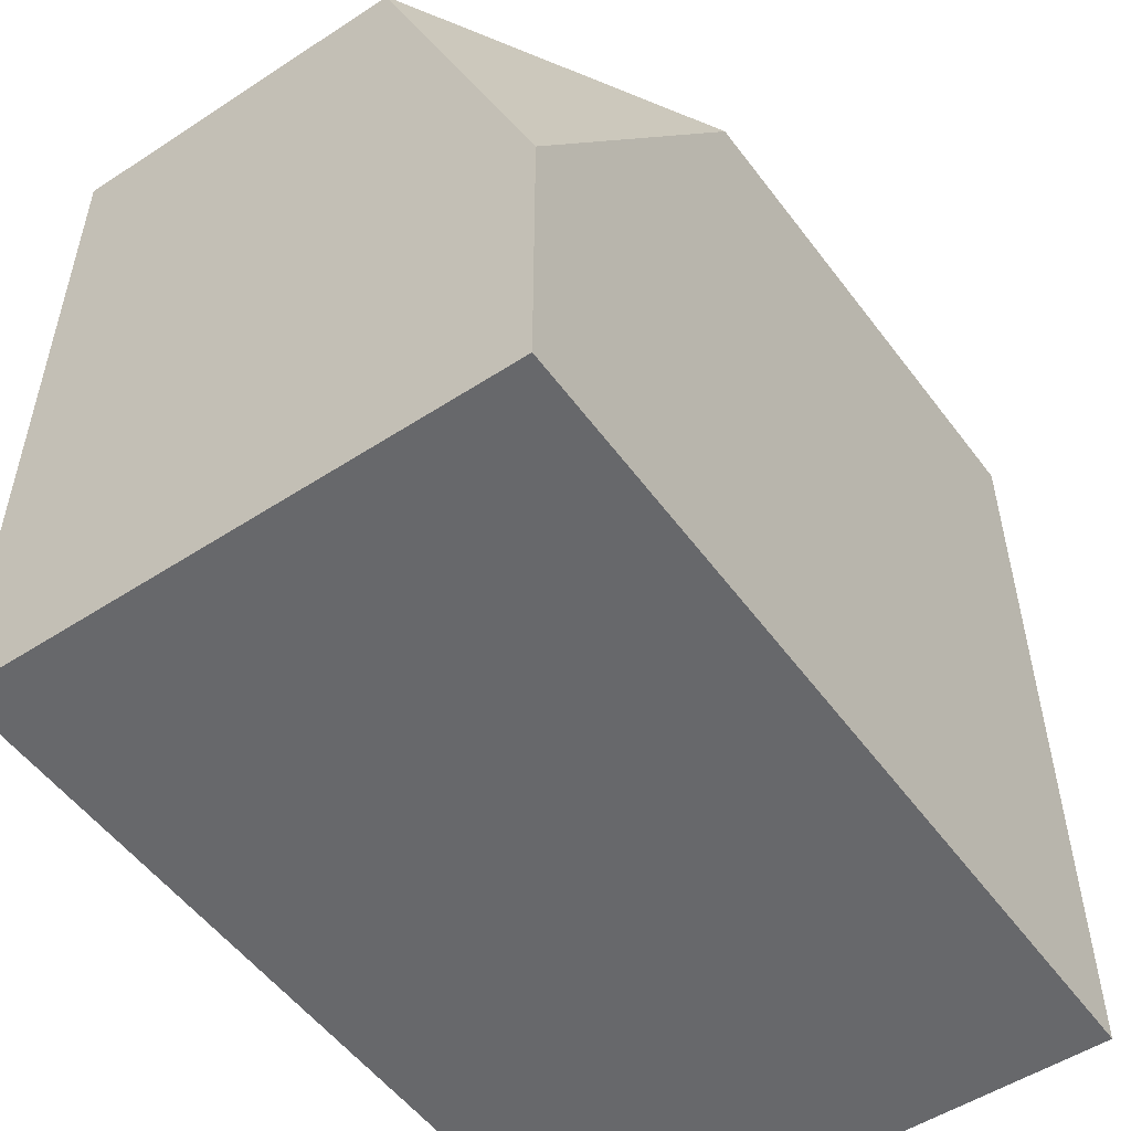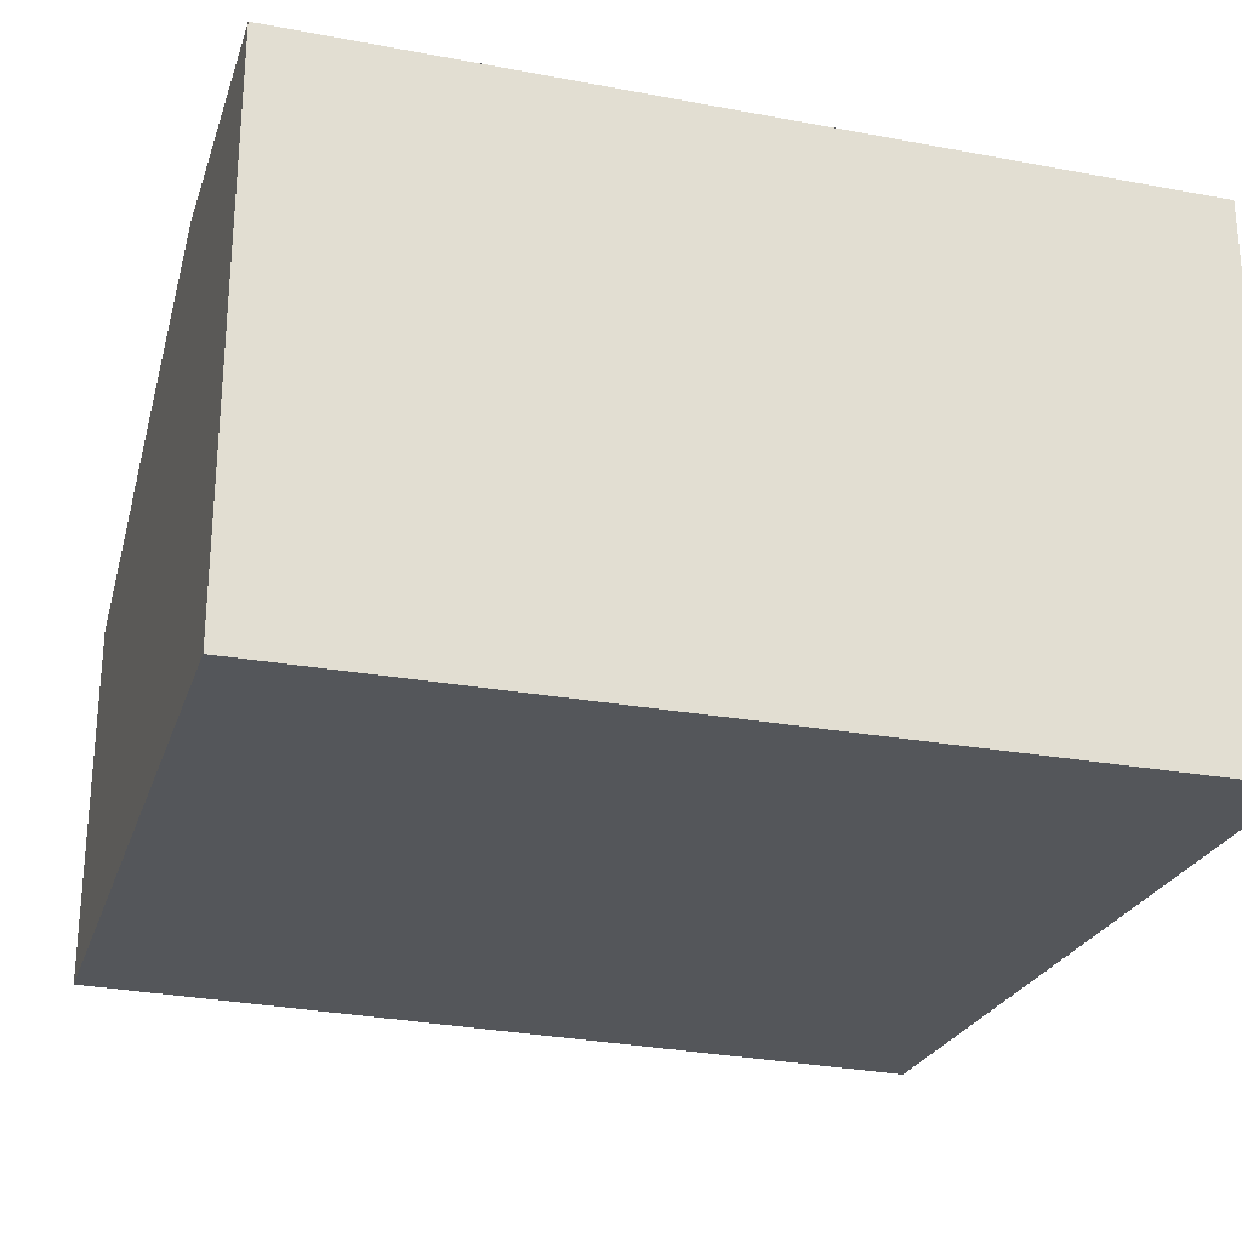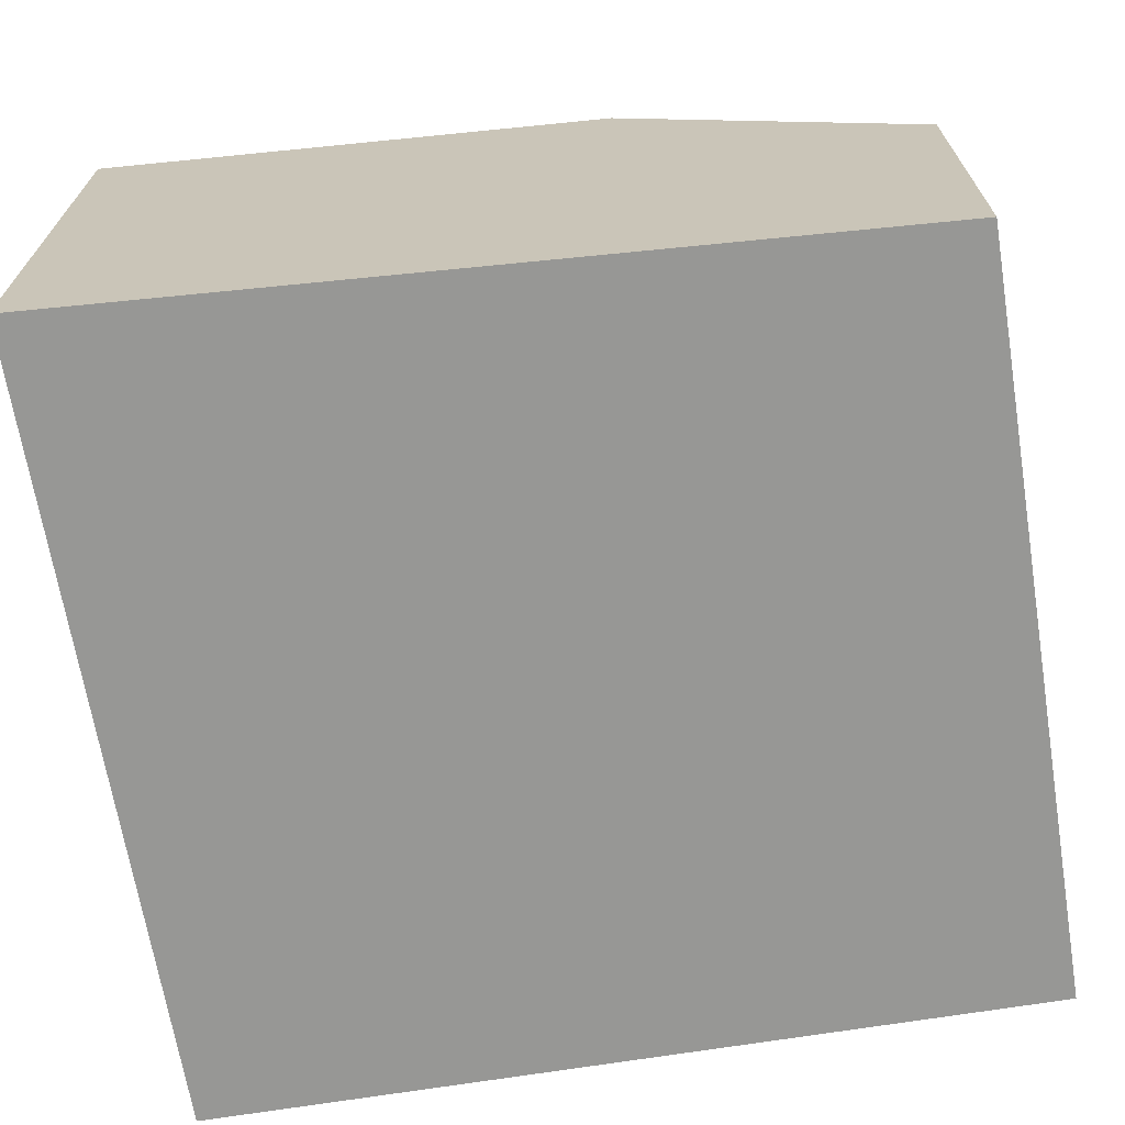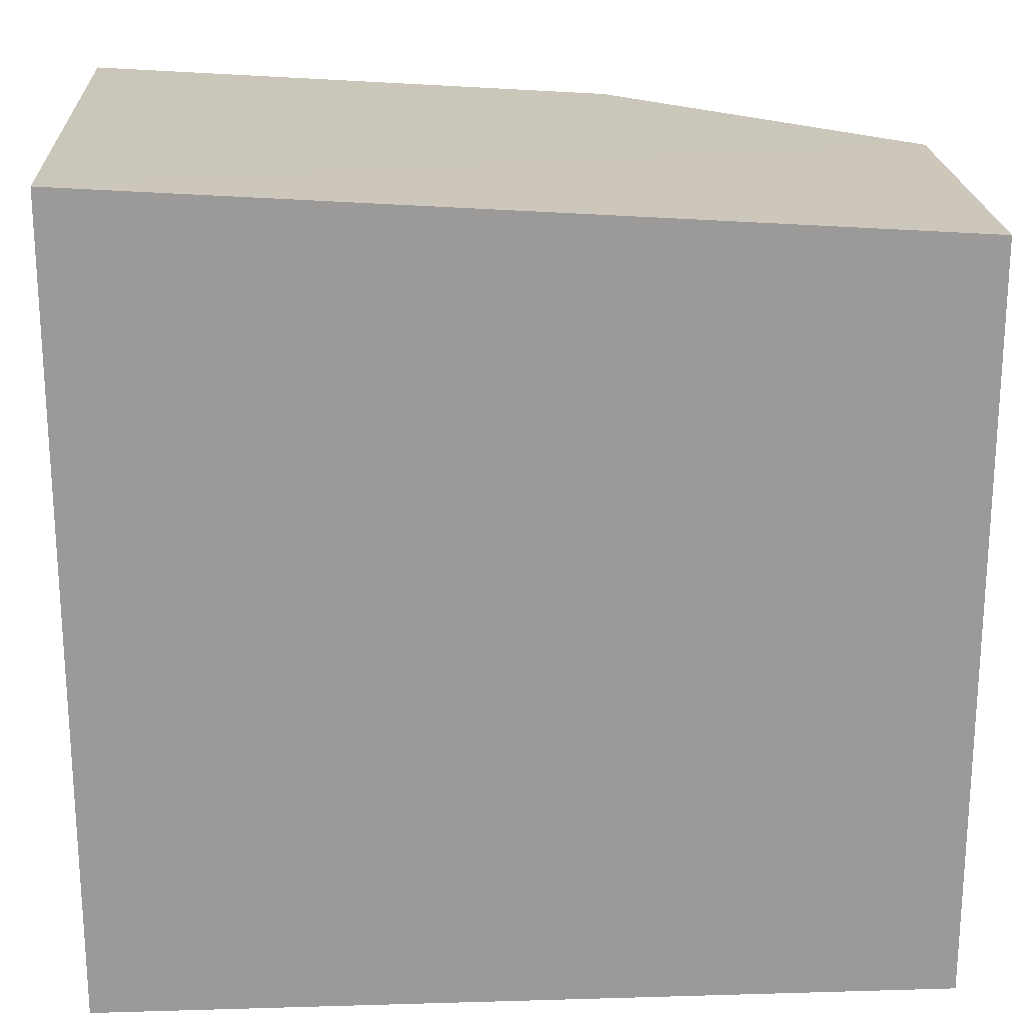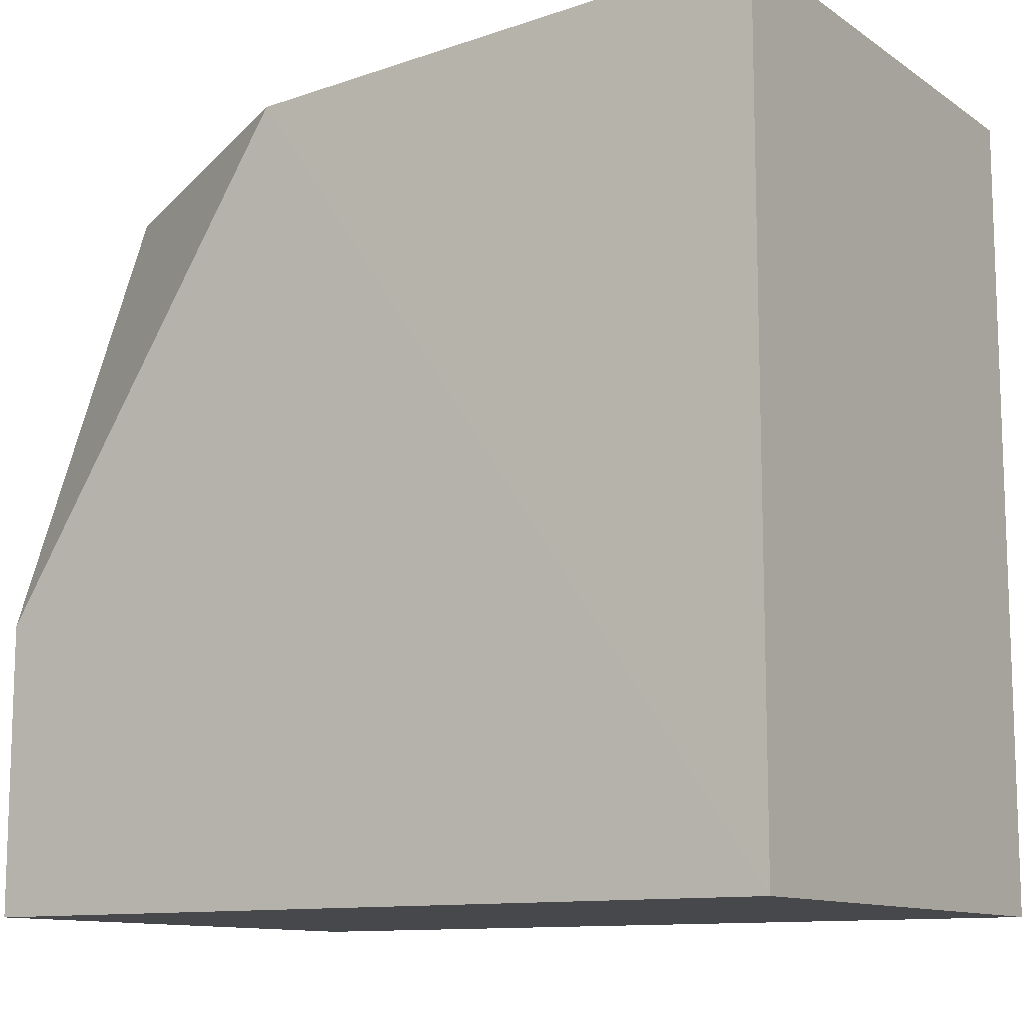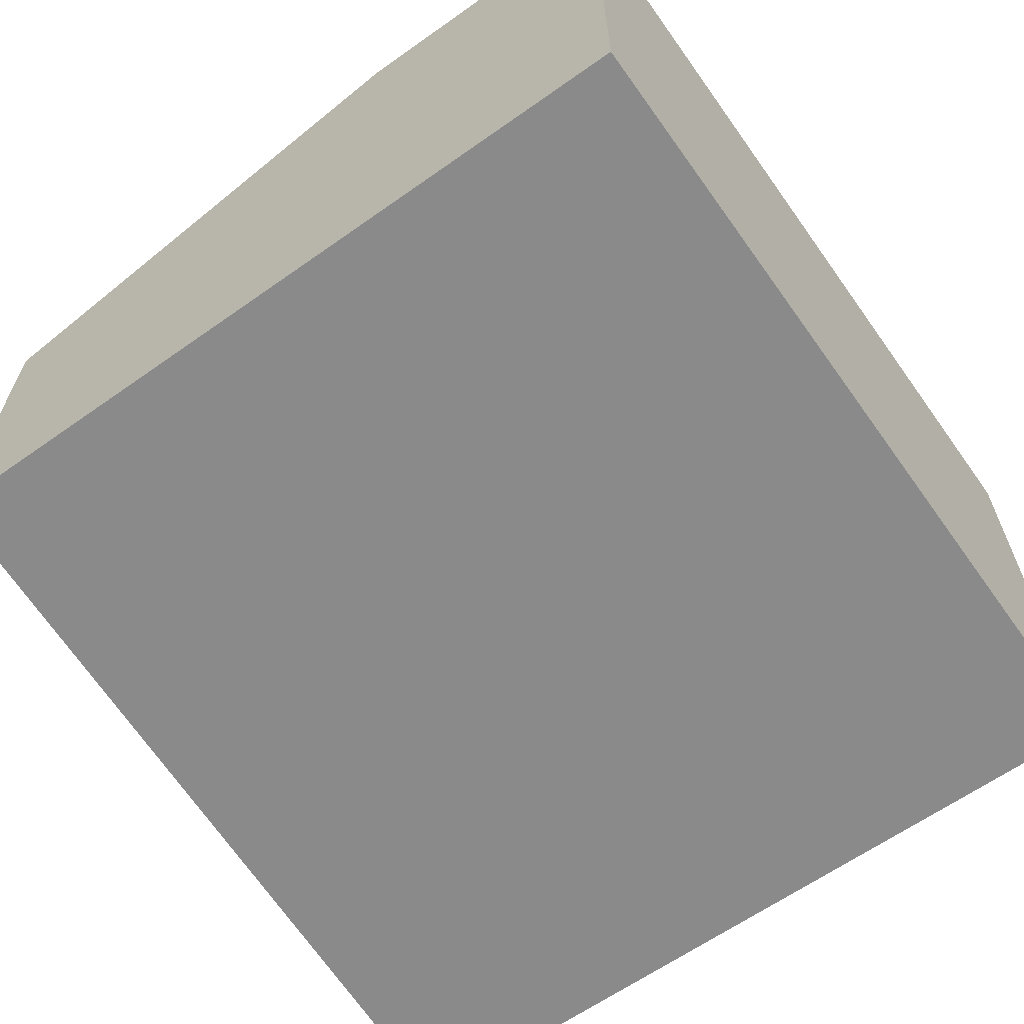
<metadata>
{"format":"obj","ext":"obj","renderer":"f3d","projection":"perspective","resolution":1024,"background":"white","views":[{"elev":-52.3,"azim":125.1,"up":"+Z"},{"elev":-25.5,"azim":163.3,"up":"+Y"},{"elev":-68.1,"azim":9.3,"up":"+Y"},{"elev":21.0,"azim":-3.0,"up":"+Z"},{"elev":-11.5,"azim":-146.9,"up":"+Z"},{"elev":-63.6,"azim":125.5,"up":"+Y"}]}
</metadata>
<code>
g Rock_Square_s_09_Collider
v 0.2011 0 -0.1873
v -0.201 0.2557 -0.1873
v 0.2011 0.256 -0.1873
v 0.2011 0.2559 -0.0492
v 0.2011 0.172 0.1745
v -0.201 0.2553 0.2
v -0.2011 0 -0.1873
v -0.2011 -0 0.2001
v 0.0535 0.256 0.1838
v 0.2011 -0 0.1745
f 1 2 3
f 4 5 1
f 6 7 8
f 9 5 4
f 1 3 4
f 5 10 1
f 5 9 6
f 4 3 2
f 2 6 9
f 9 4 2
f 8 5 6
f 7 10 8
f 1 7 2
f 6 2 7
f 8 10 5
f 7 1 10

</code>
